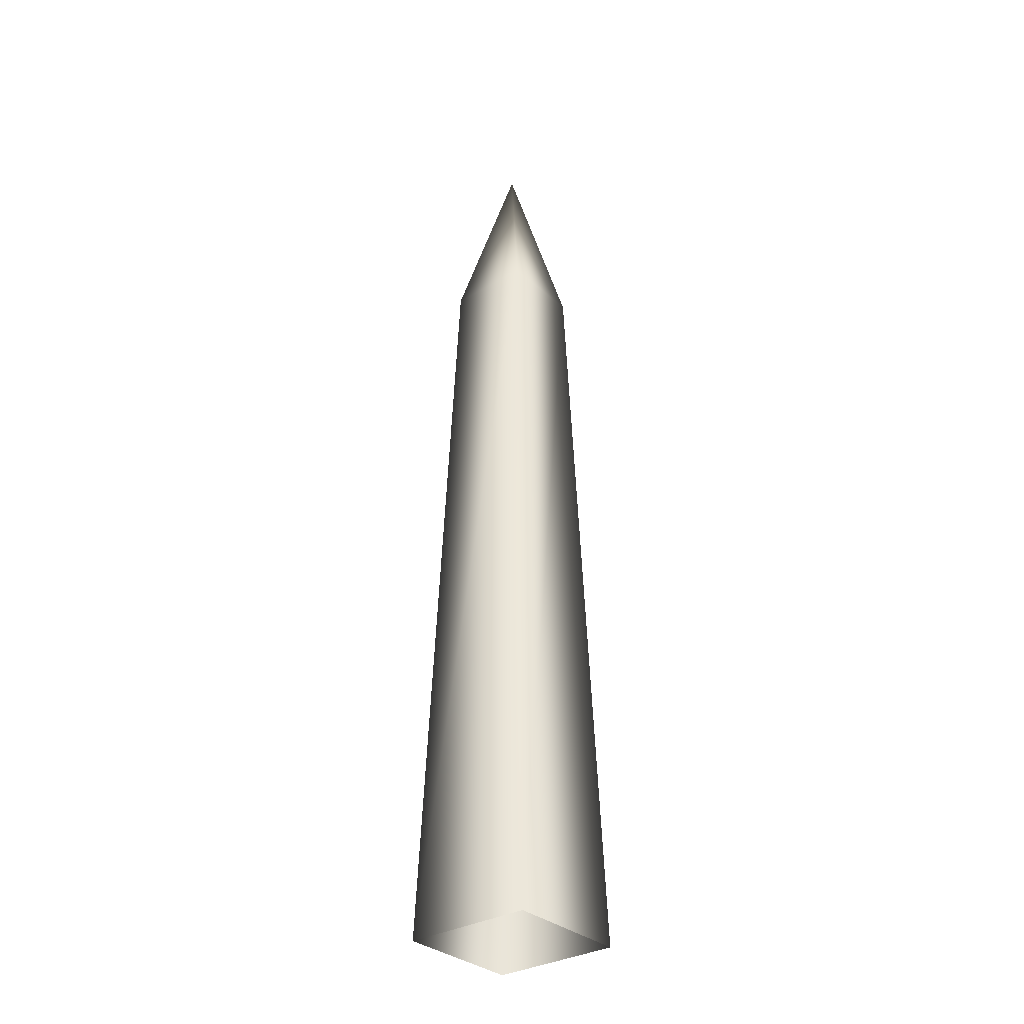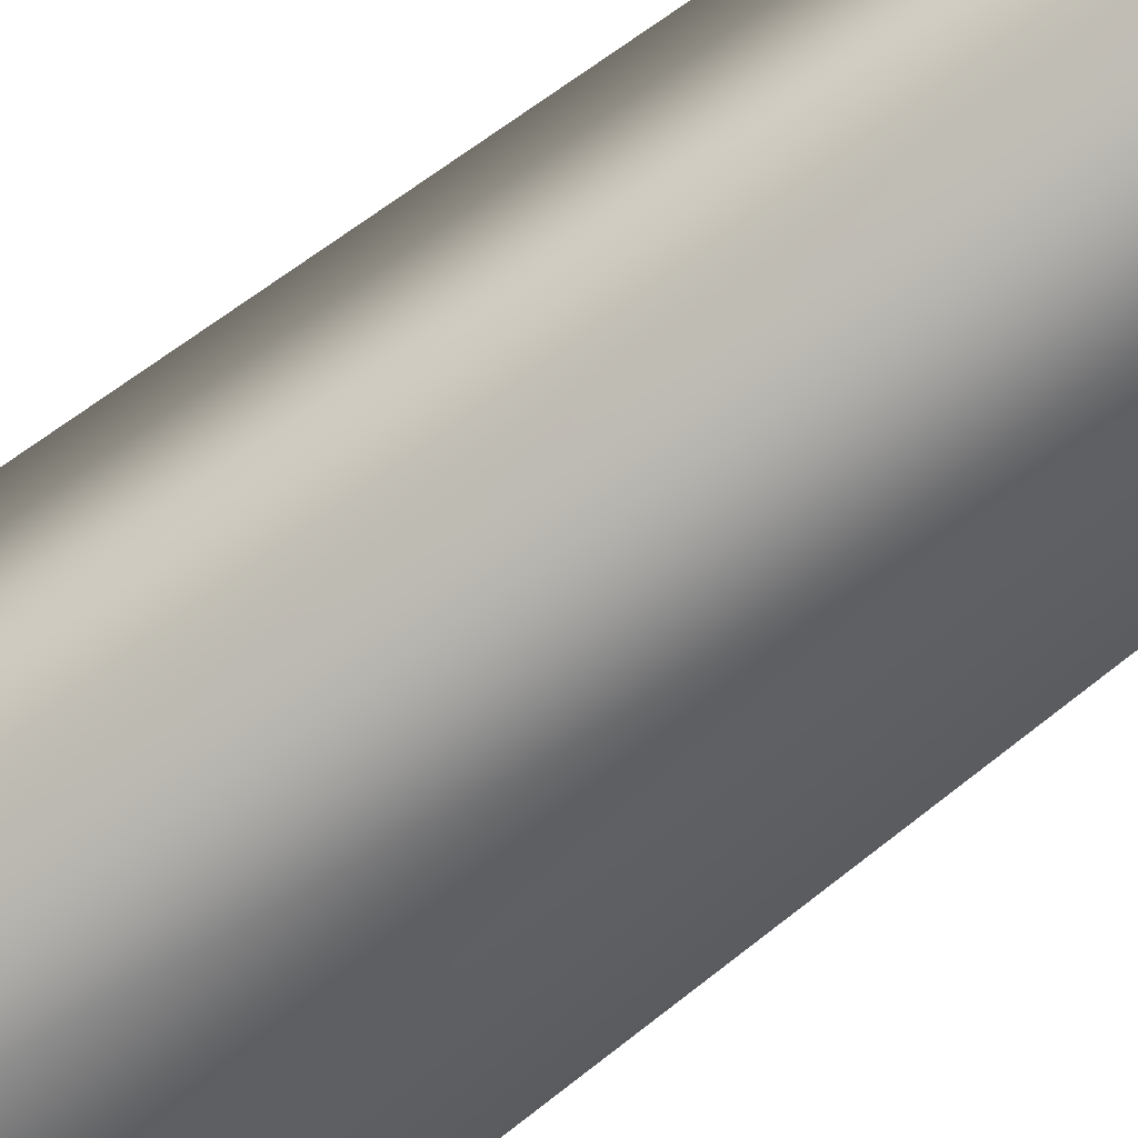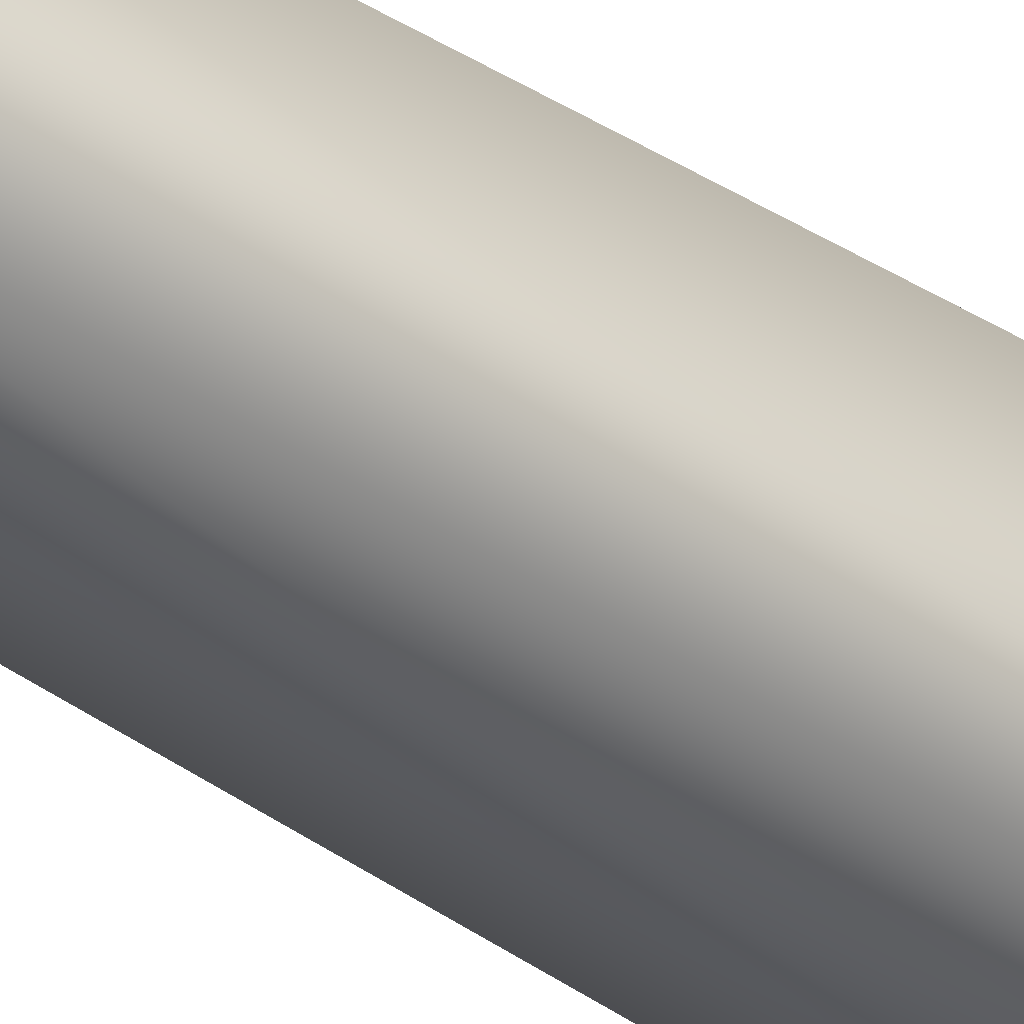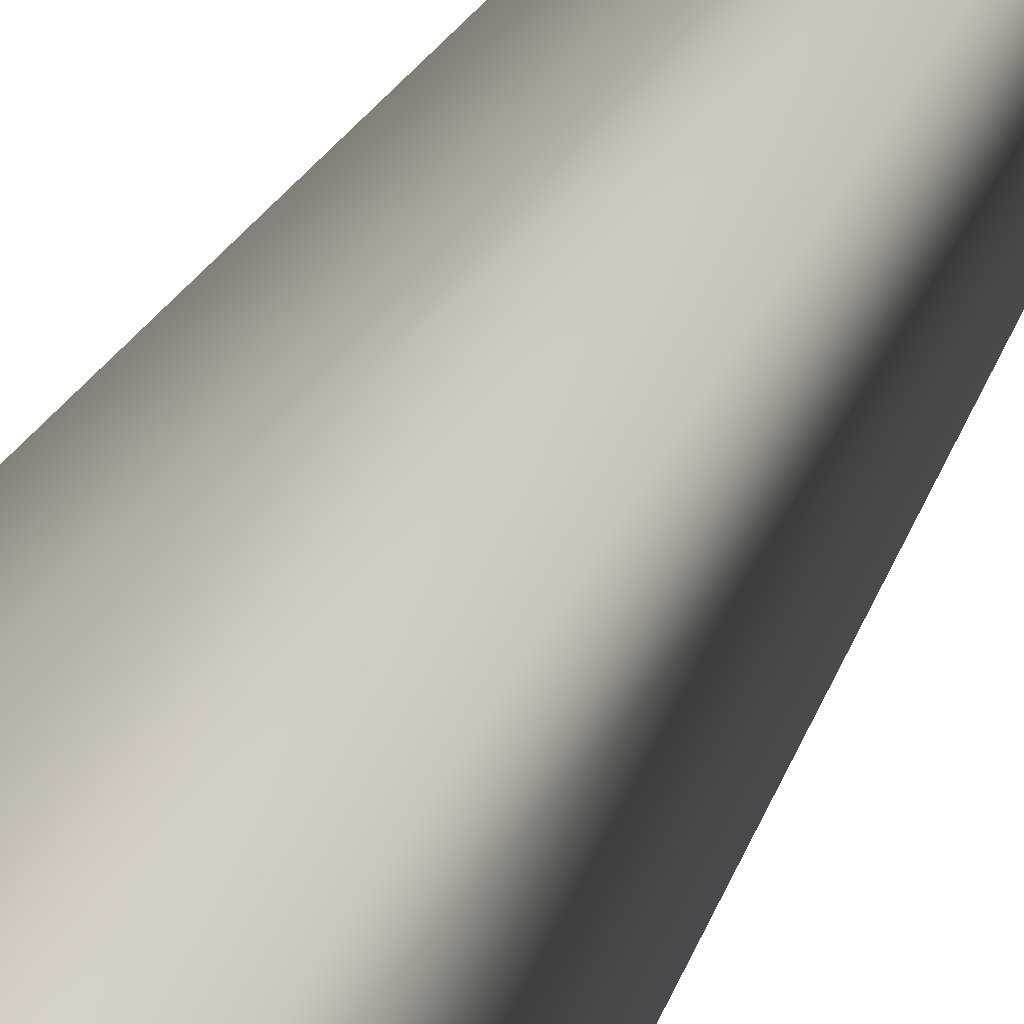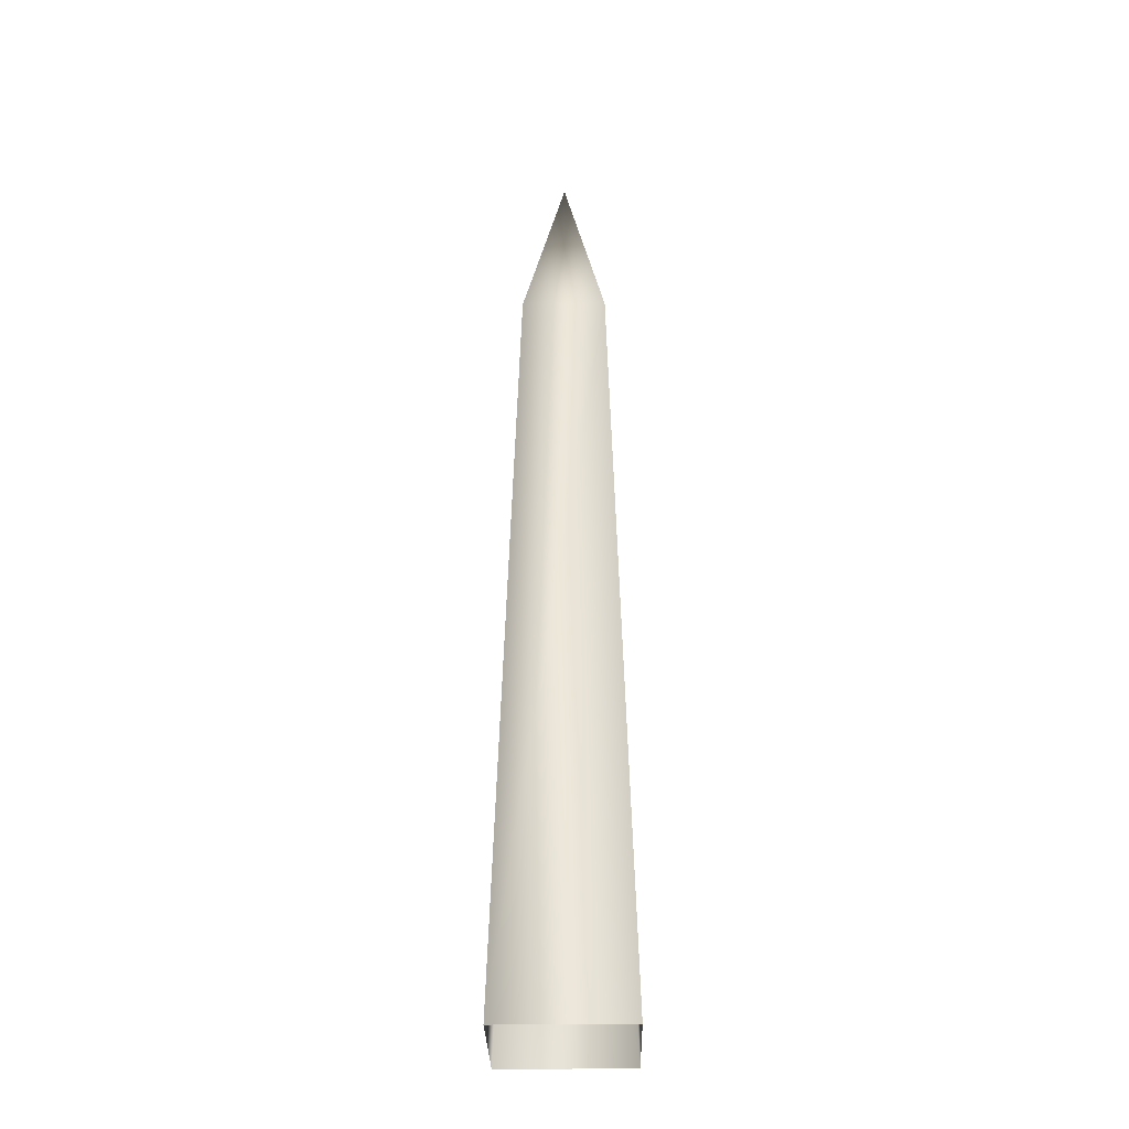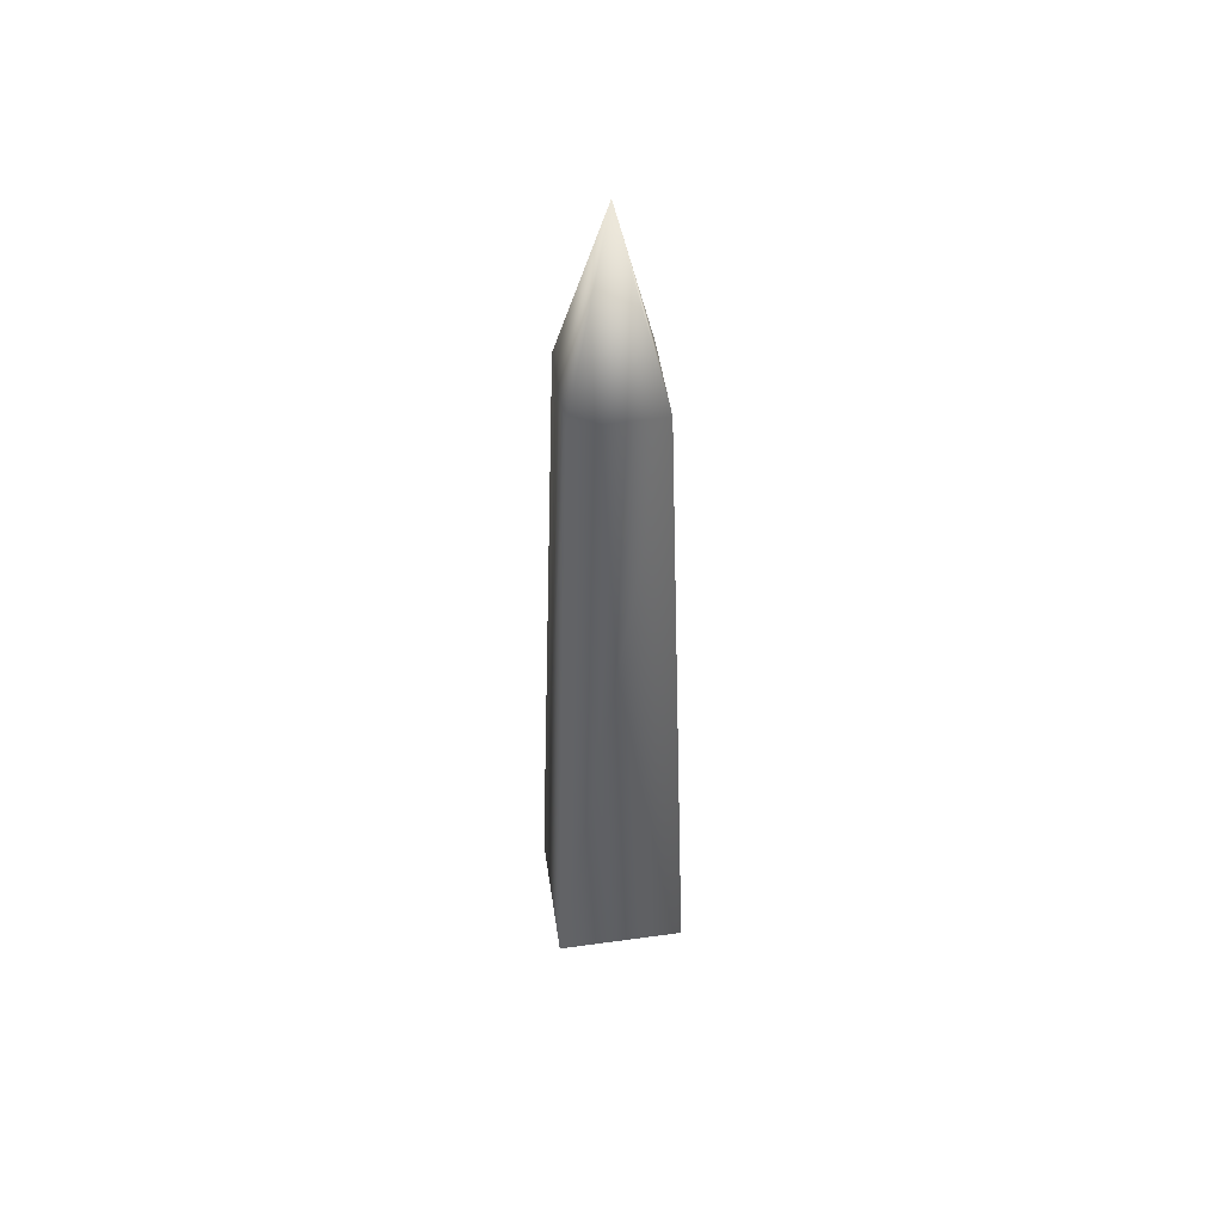
<metadata>
{"format":"obj","ext":"obj","renderer":"f3d","projection":"perspective","resolution":1024,"background":"white","views":[{"elev":-32.6,"azim":-50.7,"up":"+Y"},{"elev":-57.8,"azim":130.4,"up":"+Z"},{"elev":-26.4,"azim":-140.4,"up":"+Z"},{"elev":21.9,"azim":15.4,"up":"+Z"},{"elev":-30.5,"azim":91.1,"up":"+Y"},{"elev":51.2,"azim":-8.5,"up":"+Y"}]}
</metadata>
<code>
g febg_lostcity_001_substation_08
v -0.6254 -0.0001765 -0.6285
v -0.4053 7.348 0.4073
v -0.6254 -0.0001765 0.6285
v -0.4053 7.348 -0.4073
v 4.649e-08 9.166 -7.005e-14
v 0.6254 -0.0001764 -0.6285
v 0.4053 7.348 -0.4073
v 4.649e-08 9.166 -7.005e-14
v 0.6254 -0.0001764 0.6285
v 0.4053 7.348 -0.4073
v 0.6254 -0.0001764 -0.6285
v 0.4053 7.348 0.4073
v 4.649e-08 9.166 -7.005e-14
v -0.6254 -0.0001765 0.6285
v -0.4053 7.348 0.4073
v 4.649e-08 9.166 -7.005e-14
g febg_lostcity_001_substation_08_0
f 3 2 1
f 2 4 1
f 2 5 4
f 1 4 6
f 4 7 6
f 4 8 7
f 11 10 9
f 10 12 9
f 10 13 12
f 9 12 14
f 12 15 14
f 12 16 15

</code>
